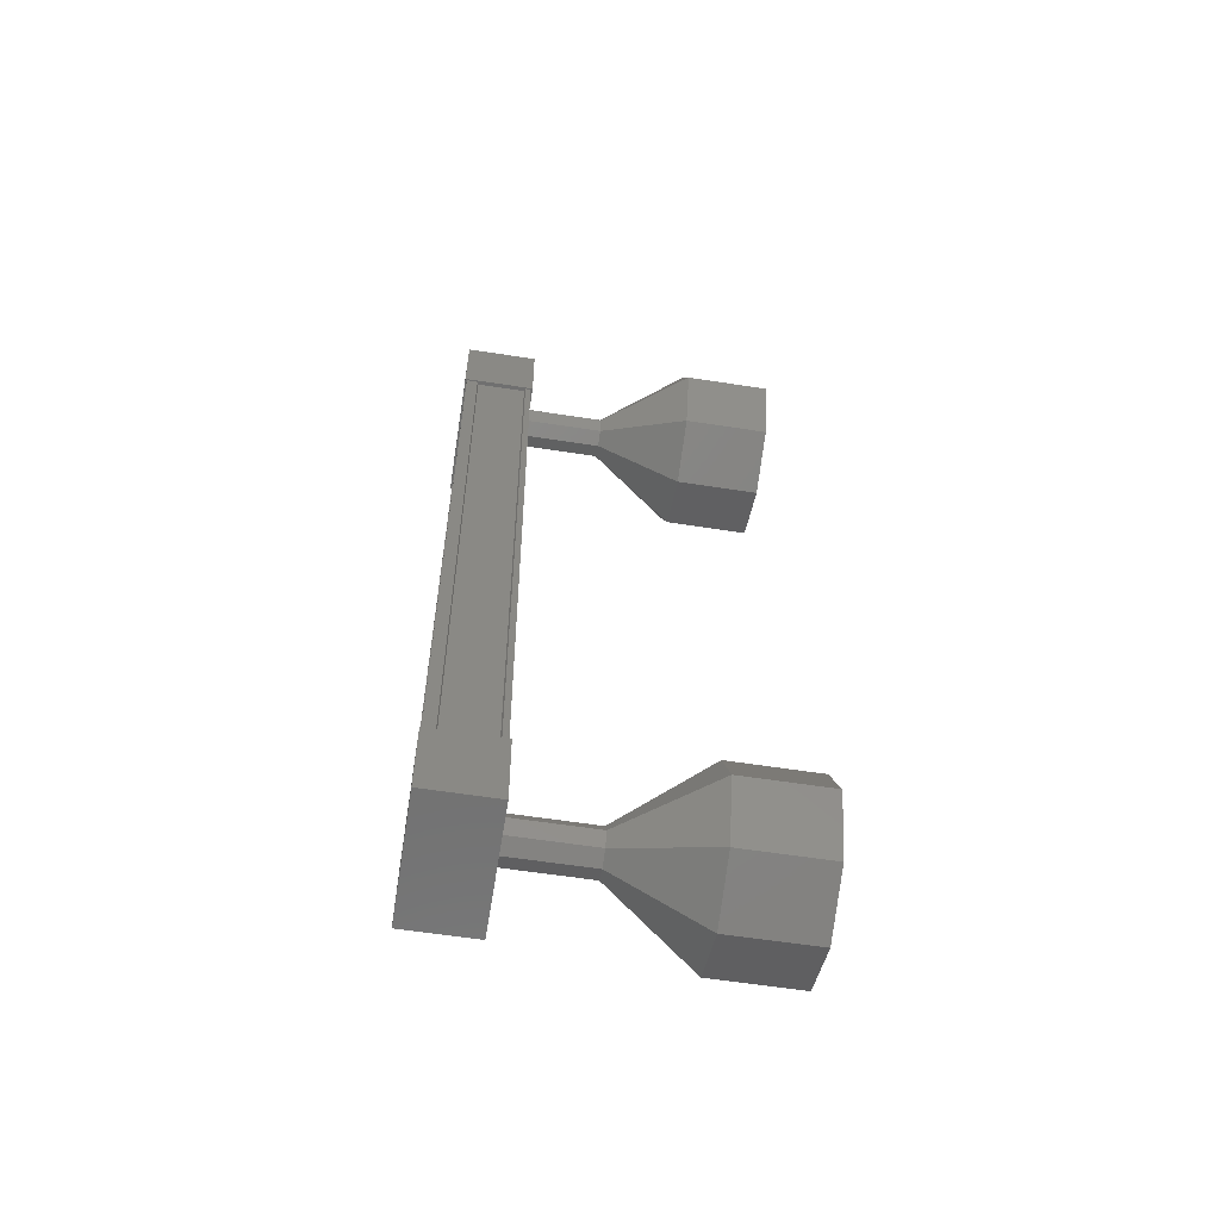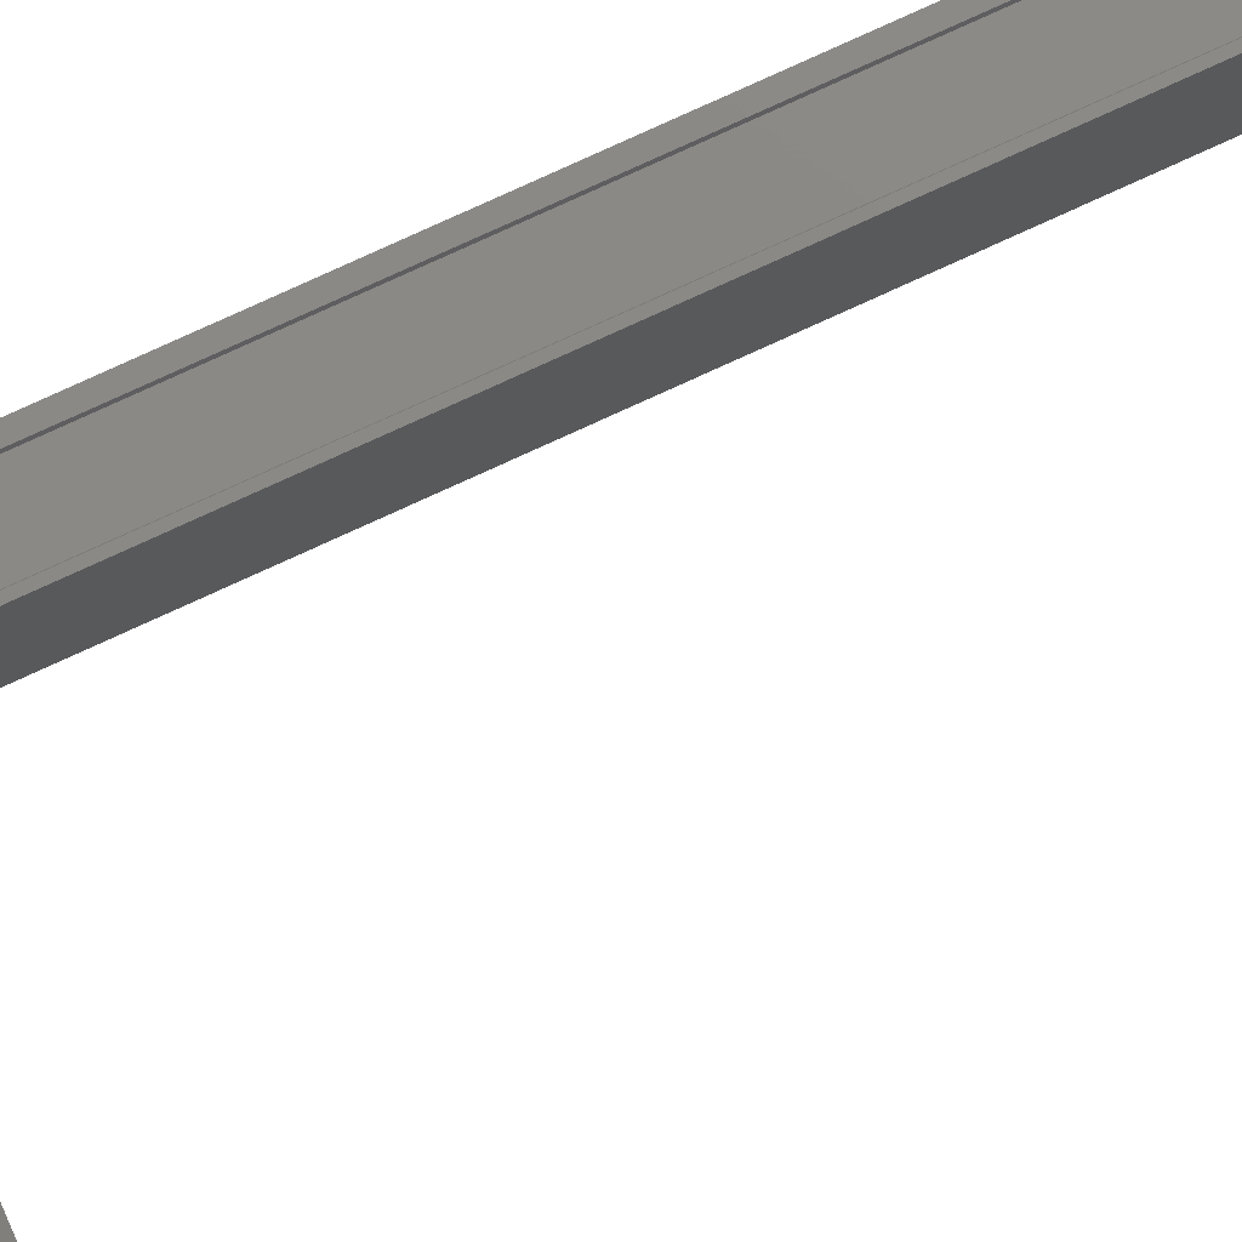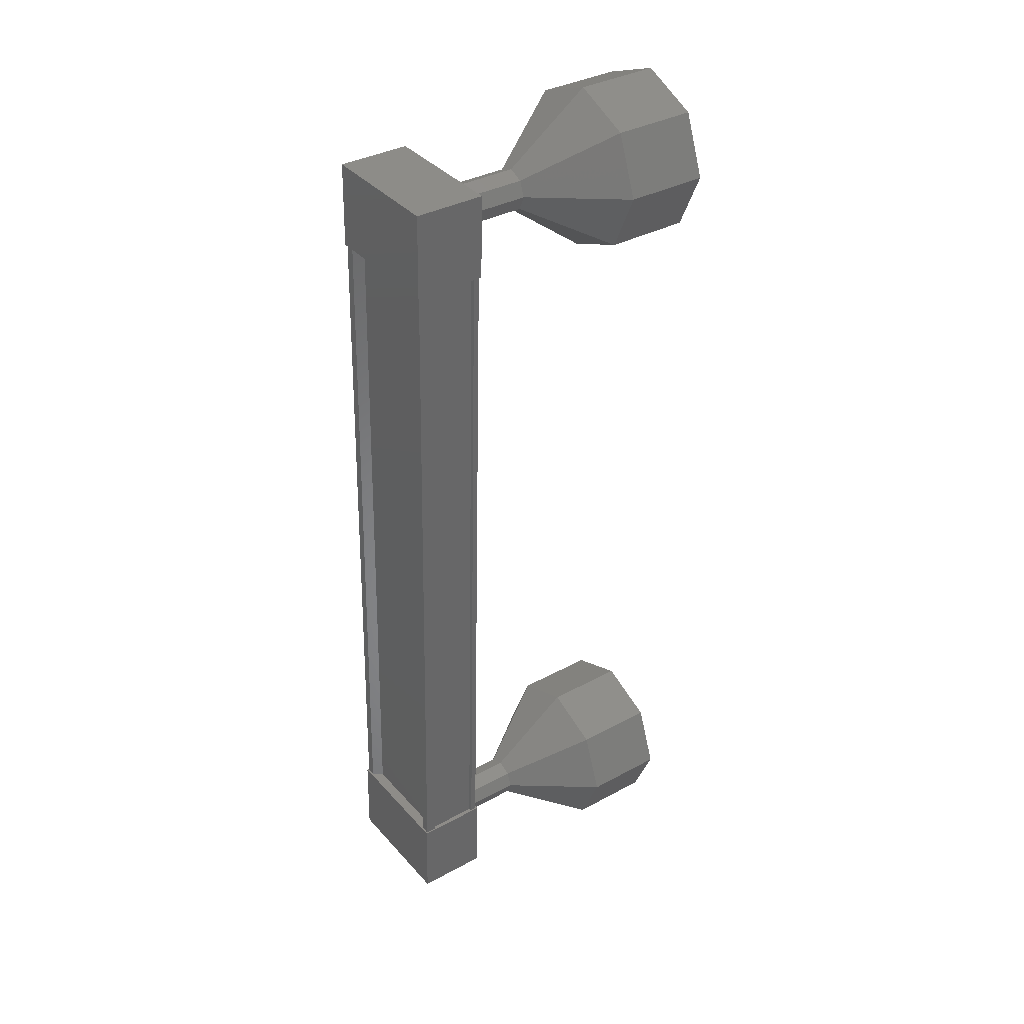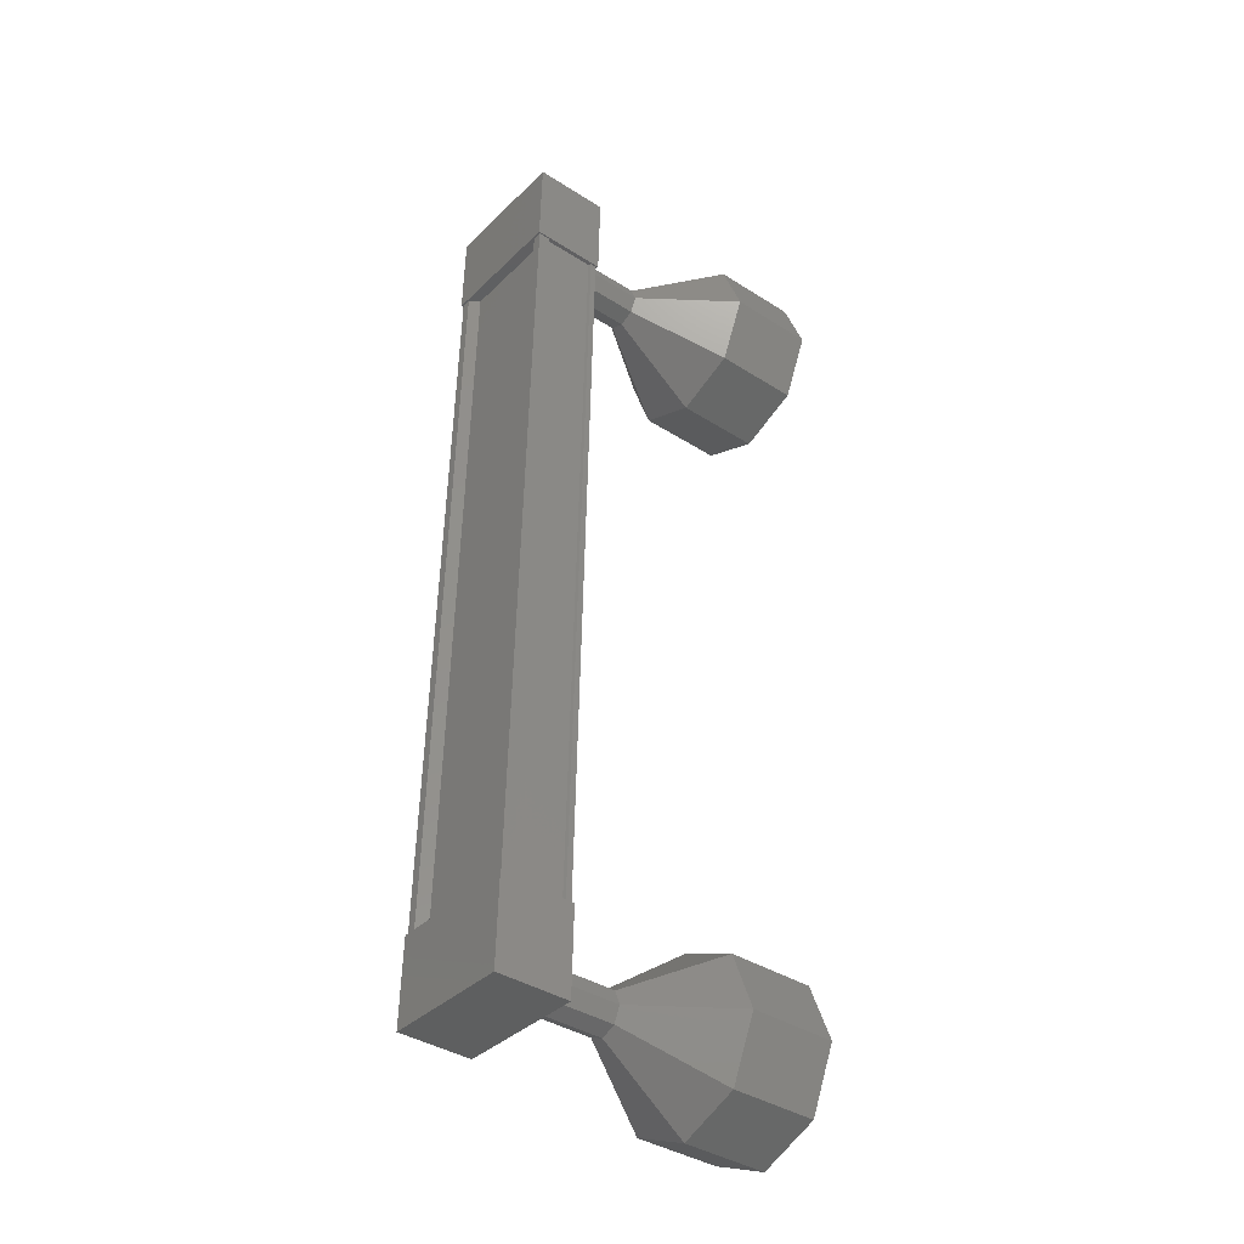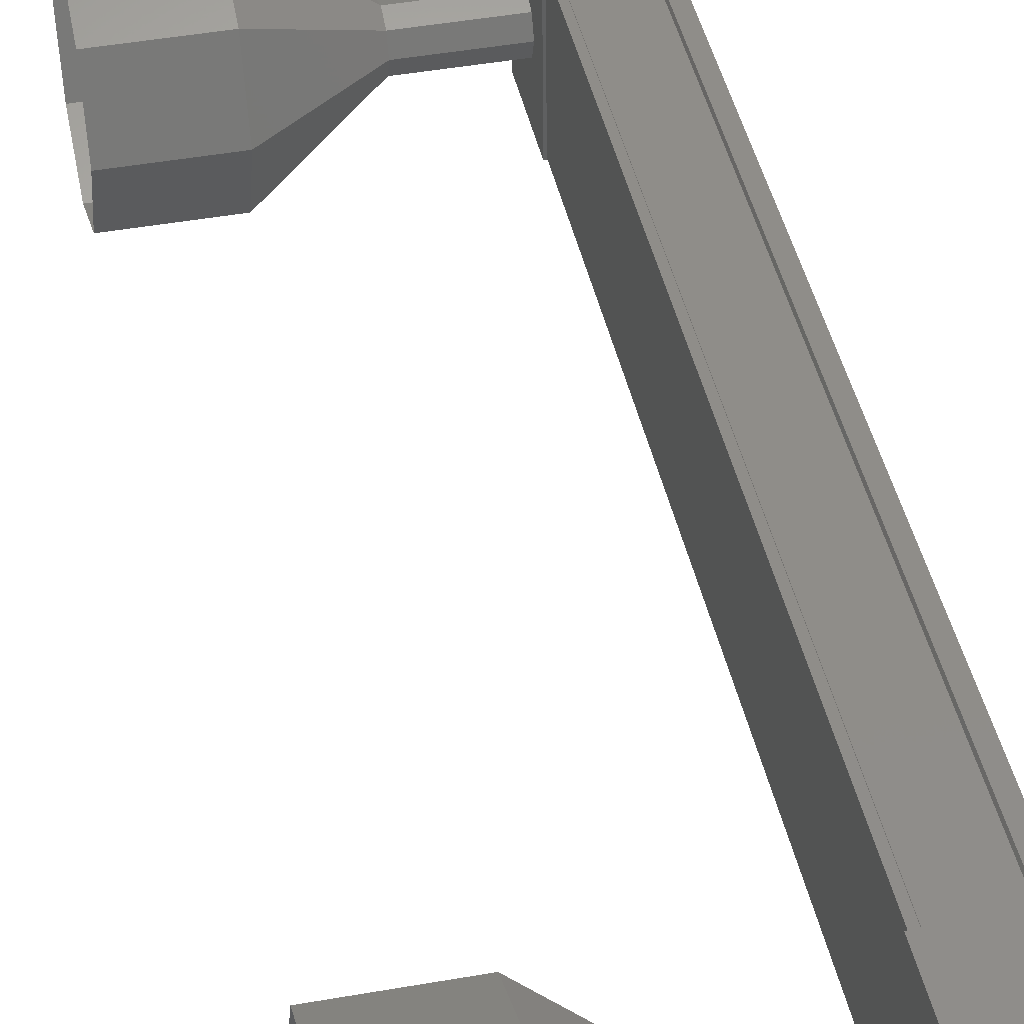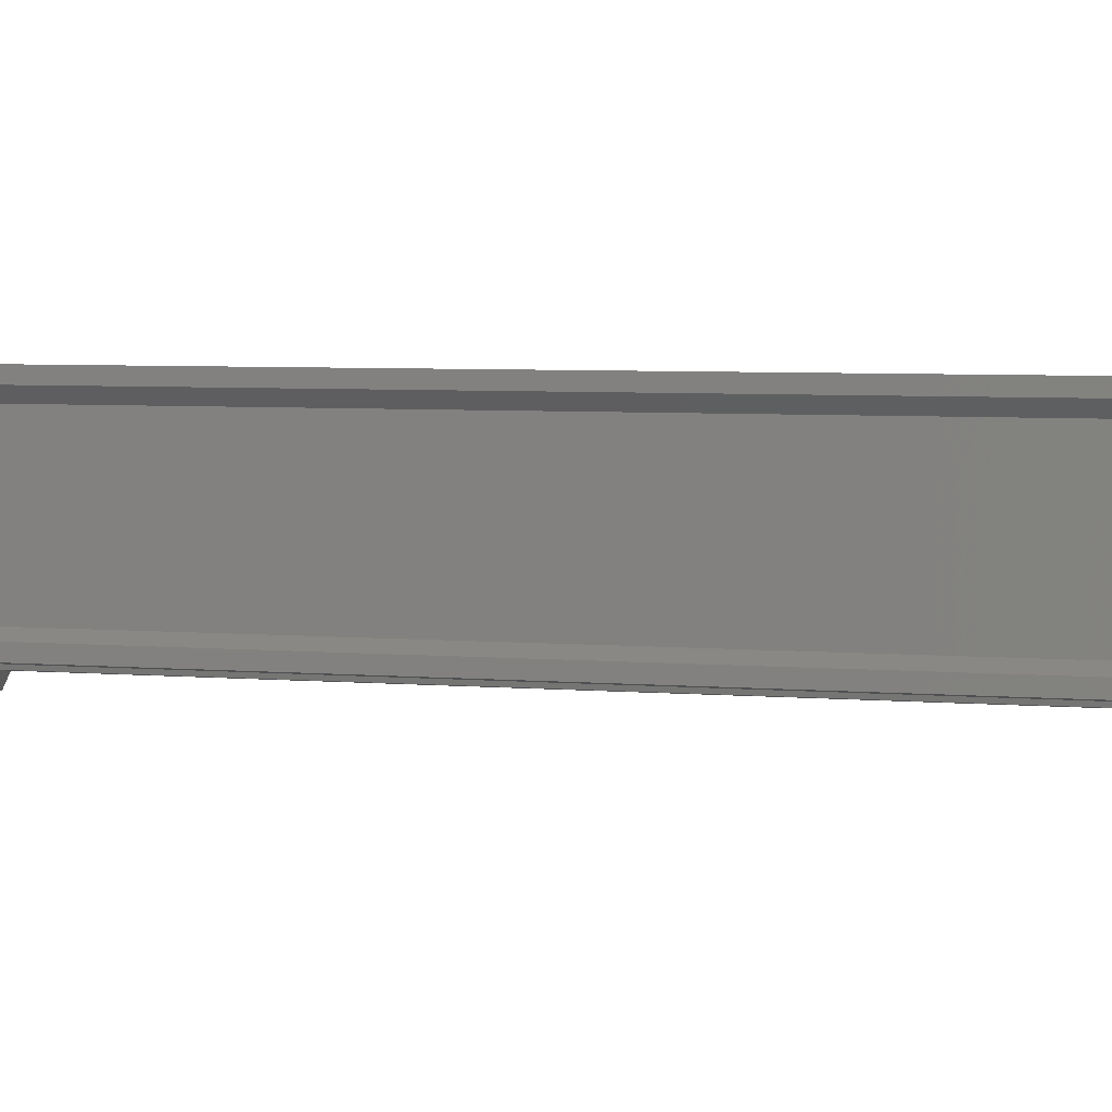
<metadata>
{"format":"stl","ext":"stl","renderer":"f3d","projection":"perspective","resolution":1024,"background":"white","views":[{"elev":-65.1,"azim":-9.1,"up":"+Z"},{"elev":77.9,"azim":65.0,"up":"+Y"},{"elev":33.4,"azim":-36.0,"up":"+Z"},{"elev":-40.4,"azim":-38.7,"up":"+Z"},{"elev":44.5,"azim":167.3,"up":"+Y"},{"elev":-5.2,"azim":-72.3,"up":"+Y"}]}
</metadata>
<code>
# stl→obj: 128 verts, 152 faces
v -70.33 160.7 409.4
v -70.44 160.8 409.4
v -70.27 161.2 400.1
v -70.27 161.3 400.1
v -70.16 160.1 400.1
v -70.27 160 400.1
v -70.43 159.5 409.3
v -70.27 159.9 400
v -70.43 159.4 409.3
v -69.54 159.9 400.1
v -69.7 159.4 409.3
v -69.55 159.9 400.1
v -69.71 159.4 409.3
v -70.29 159.4 409.3
v -70.16 161.2 400.1
v -70.32 159.6 409.3
v -70.3 159.4 409.3
v -70.14 159.9 400.1
v -70.13 159.9 400.1
v -70.28 161.4 399.6
v -69.44 159.9 399.5
v -70.28 159.9 399.5
v -70.3 159.8 400.5
v -70.3 161.3 400.6
v -69.46 159.8 400.5
v -69.46 161.3 400.6
v -69.44 161.4 399.6
v -70.44 159.4 408.8
v -70.45 160.9 408.9
v -69.6 159.4 408.8
v -69.61 160.9 408.9
v -69.62 160.8 409.9
v -70.46 160.8 409.9
v -70.46 159.3 409.8
v -69.62 159.3 409.8
v -70.44 160.9 409.4
v -70.3 160.9 409.4
v -70.14 161.3 400.1
v -70.29 160.8 409.4
v -70.13 161.3 400.1
v -69.71 160.8 409.4
v -69.55 161.3 400.1
v -69.7 160.9 409.4
v -69.54 161.3 400.1
v -69.64 160.9 409.4
v -69.48 161.3 400.1
v -69.64 159.4 409.3
v -69.47 159.9 400.1
v -67.69 160.1 410.4
v -66.69 160.1 410.4
v -67.69 160.8 410.2
v -66.69 160.8 410.2
v -67.67 161.1 409.5
v -66.67 161.1 409.5
v -67.66 160.9 408.8
v -66.66 160.9 408.8
v -67.66 160.2 408.4
v -66.66 160.2 408.4
v -67.66 159.4 408.7
v -66.66 159.4 408.7
v -67.67 159.1 409.4
v -66.67 159.1 409.4
v -67.69 159.4 410.1
v -66.69 159.4 410.1
v -68.5 160.4 399.9
v -69.5 160.6 399.8
v -68.5 160.6 399.8
v -69.5 160.8 399.9
v -68.5 160.8 399.9
v -69.5 160.9 400.1
v -68.5 160.9 400.1
v -69.5 160.8 400.2
v -68.5 160.8 400.3
v -69.5 160.6 400.3
v -68.5 160.6 400.3
v -69.5 160.4 400.2
v -68.5 160.4 400.2
v -69.5 160.4 400
v -68.5 160.4 400.1
v -69.5 160.4 399.9
v -66.5 159.9 399.4
v -67.49 160.7 399.1
v -66.49 160.7 399.1
v -67.5 161.4 399.4
v -66.5 161.4 399.4
v -67.51 161.6 400.1
v -66.51 161.6 400.2
v -67.52 161.3 400.8
v -66.52 161.3 400.8
v -67.53 160.6 401.1
v -66.53 160.6 401.1
v -67.52 159.9 400.8
v -66.52 159.9 400.8
v -67.51 159.6 400
v -66.51 159.6 400
v -67.5 159.9 399.3
v -68.51 160.6 399.8
v -68.51 160.8 399.9
v -68.51 160.9 400.1
v -68.51 160.8 400.3
v -68.52 160.6 400.3
v -68.51 160.4 400.2
v -68.51 160.4 400.1
v -68.51 160.4 399.9
v -69.67 160.1 409.6
v -68.67 160.1 409.7
v -69.67 160.3 409.6
v -68.67 160.3 409.6
v -69.66 160.4 409.4
v -68.66 160.4 409.4
v -69.66 160.3 409.2
v -68.66 160.3 409.2
v -69.66 160.1 409.1
v -68.66 160.1 409.2
v -69.66 160 409.2
v -68.66 160 409.2
v -69.66 159.9 409.4
v -68.66 159.9 409.4
v -69.67 159.9 409.6
v -68.67 159.9 409.6
v -68.68 159.9 409.6
v -68.68 160.1 409.7
v -68.68 160.3 409.6
v -68.67 160.4 409.4
v -68.67 160.3 409.2
v -68.67 160.1 409.2
v -68.67 160 409.2
v -68.67 159.9 409.4
f 1 2 3
f 3 2 4
f 5 6 7
f 7 6 8
f 8 9 7
f 10 11 12
f 12 11 13
f 13 14 12
f 3 15 1
f 1 15 5
f 5 16 1
f 7 16 5
f 9 8 17
f 17 8 18
f 18 14 17
f 19 14 18
f 12 14 19
f 20 21 22
f 22 21 23
f 23 24 22
f 25 24 23
f 26 24 25
f 25 21 26
f 26 21 27
f 27 21 20
f 20 24 27
f 22 24 20
f 28 29 30
f 30 29 31
f 31 32 30
f 29 32 31
f 33 32 29
f 29 34 33
f 33 34 32
f 32 34 35
f 35 30 32
f 34 30 35
f 28 30 34
f 34 29 28
f 2 36 4
f 4 36 37
f 37 38 4
f 39 38 37
f 40 38 39
f 39 41 40
f 40 41 42
f 42 41 43
f 43 44 42
f 45 44 43
f 46 44 45
f 45 47 46
f 46 47 48
f 48 47 10
f 25 23 21
f 24 26 27
f 47 11 10
f 49 50 51
f 51 50 52
f 52 53 51
f 54 53 52
f 55 53 54
f 54 56 55
f 55 56 57
f 57 56 58
f 58 59 57
f 60 59 58
f 61 59 60
f 60 62 61
f 61 62 63
f 63 62 64
f 64 49 63
f 50 49 64
f 65 66 67
f 67 66 68
f 68 69 67
f 70 69 68
f 71 69 70
f 70 72 71
f 71 72 73
f 73 72 74
f 74 75 73
f 76 75 74
f 77 75 76
f 76 78 77
f 77 78 79
f 79 78 80
f 80 65 79
f 66 65 80
f 81 82 83
f 83 82 84
f 84 85 83
f 86 85 84
f 87 85 86
f 86 88 87
f 87 88 89
f 89 88 90
f 90 91 89
f 92 91 90
f 93 91 92
f 92 94 93
f 93 94 95
f 95 94 96
f 96 81 95
f 82 81 96
f 96 97 82
f 82 97 98
f 98 84 82
f 99 84 98
f 86 84 99
f 99 100 86
f 86 100 88
f 88 100 101
f 101 90 88
f 102 90 101
f 92 90 102
f 102 103 92
f 92 103 94
f 94 103 104
f 104 96 94
f 97 96 104
f 105 106 107
f 107 106 108
f 108 109 107
f 110 109 108
f 111 109 110
f 110 112 111
f 111 112 113
f 113 112 114
f 114 115 113
f 116 115 114
f 117 115 116
f 116 118 117
f 117 118 119
f 119 118 120
f 120 105 119
f 106 105 120
f 121 63 122
f 122 63 49
f 49 123 122
f 51 123 49
f 124 123 51
f 51 53 124
f 124 53 125
f 125 53 55
f 55 126 125
f 57 126 55
f 127 126 57
f 57 59 127
f 127 59 128
f 128 59 61
f 61 121 128
f 63 121 61

</code>
